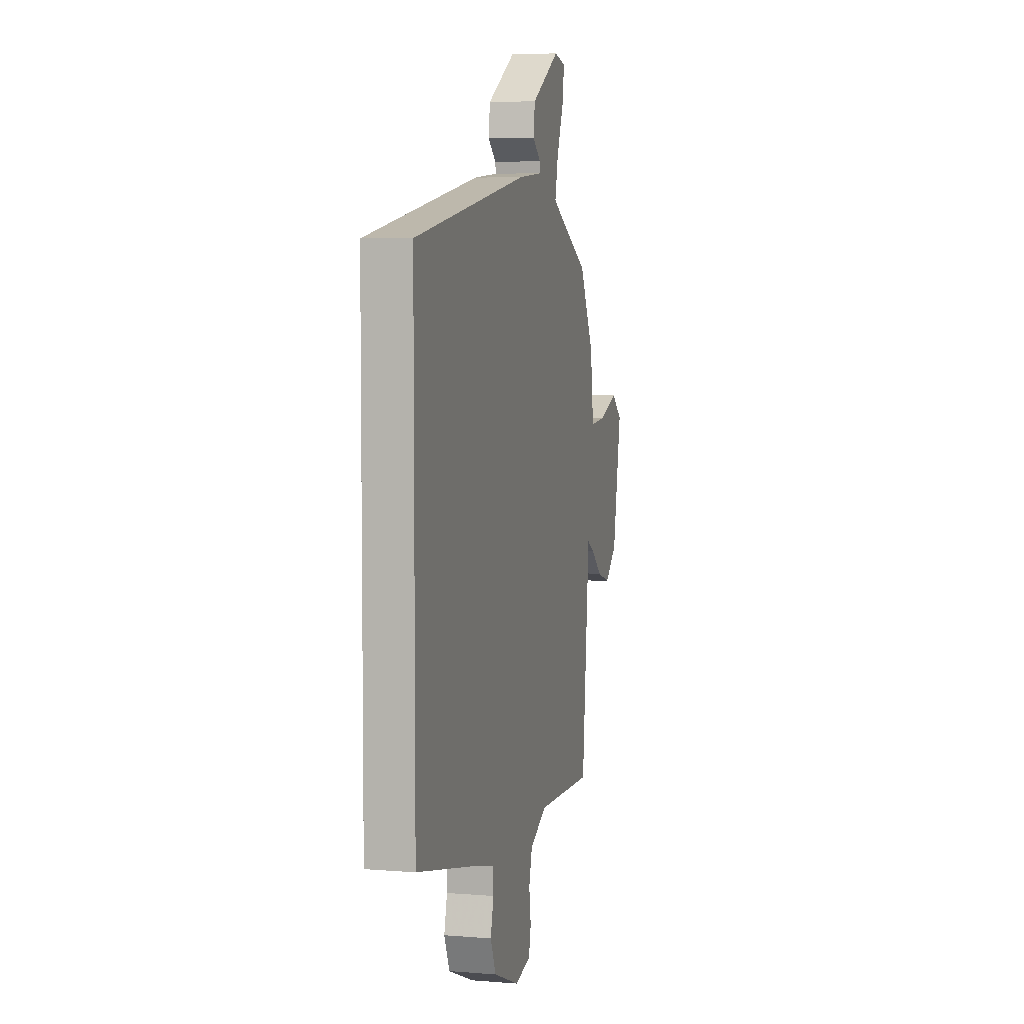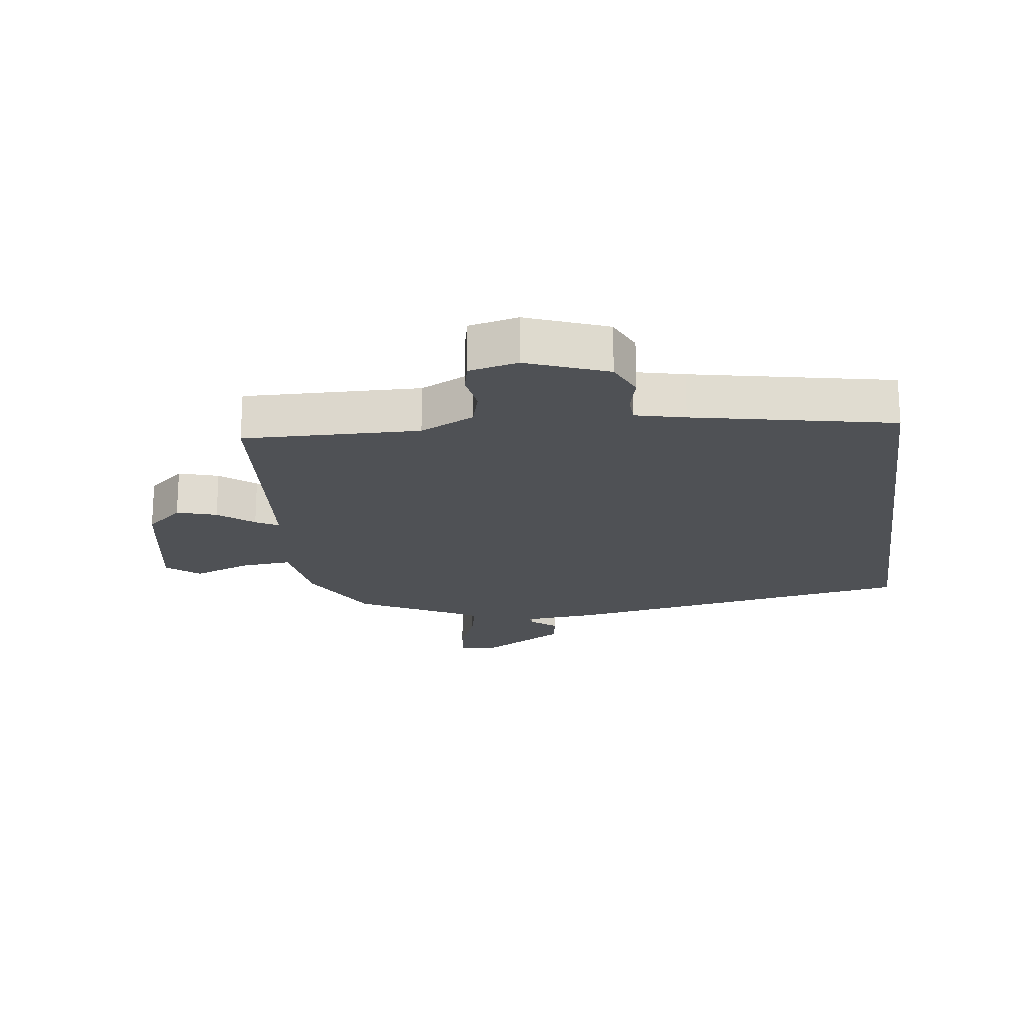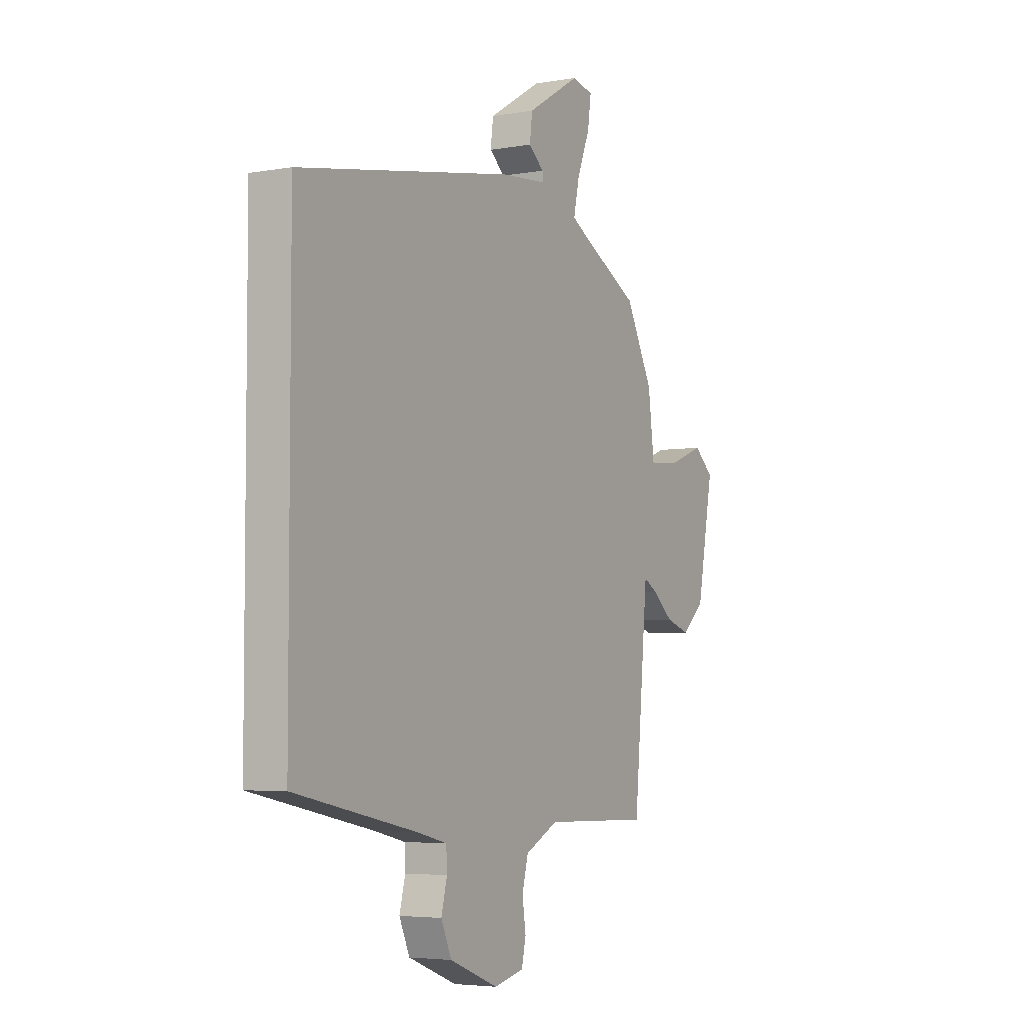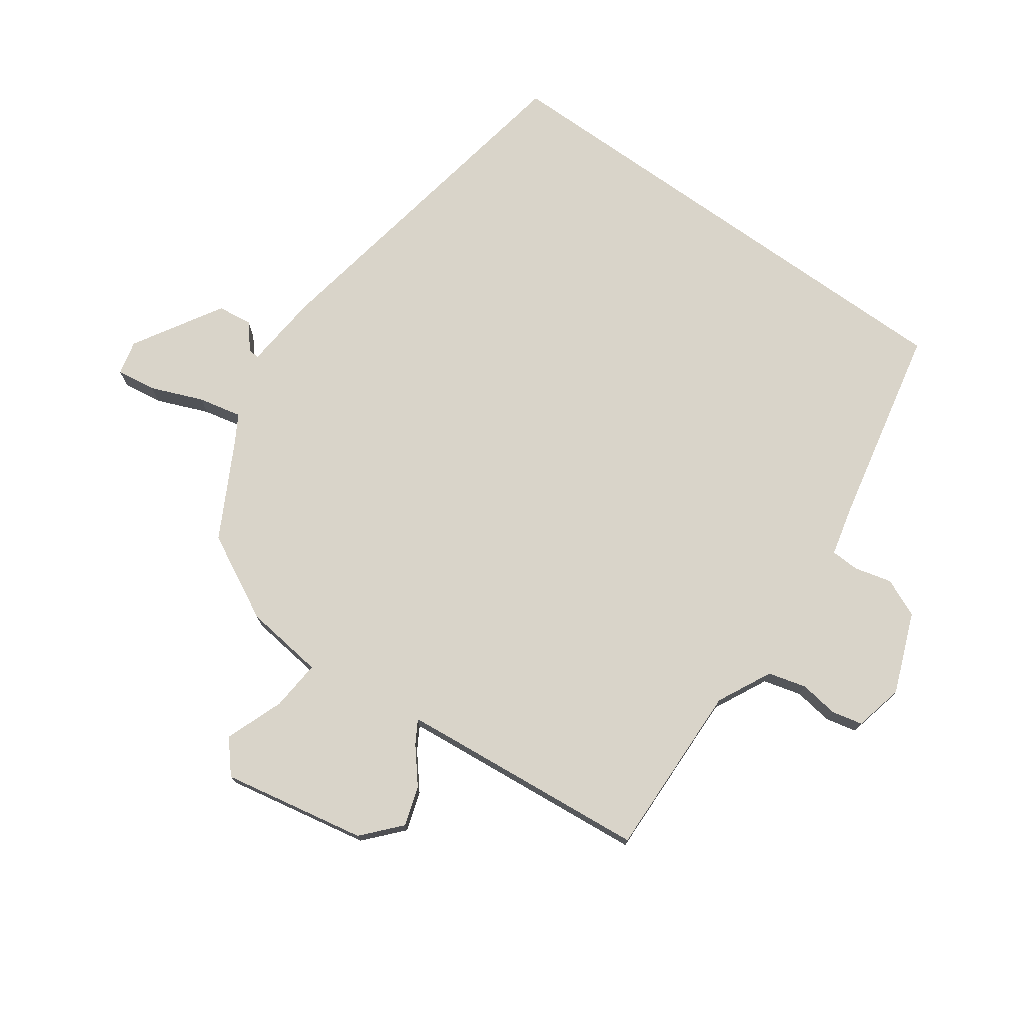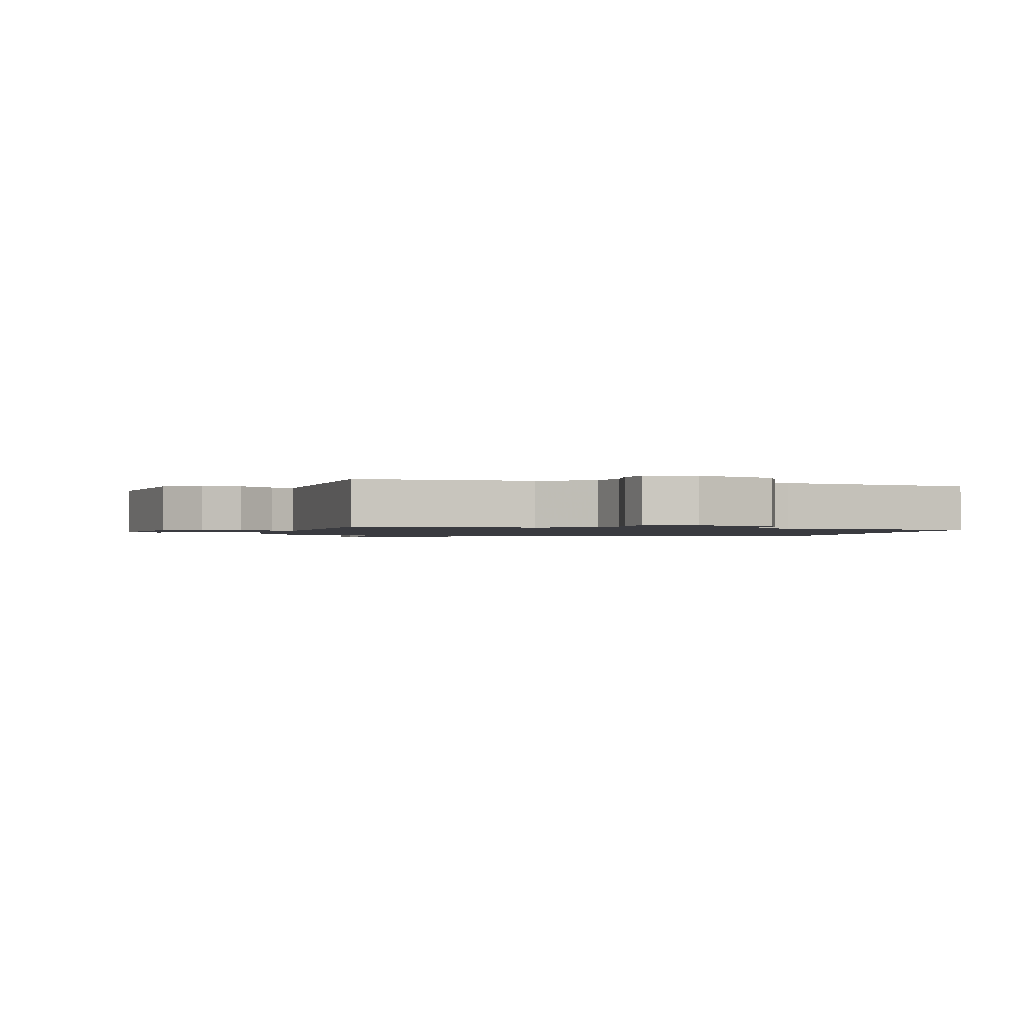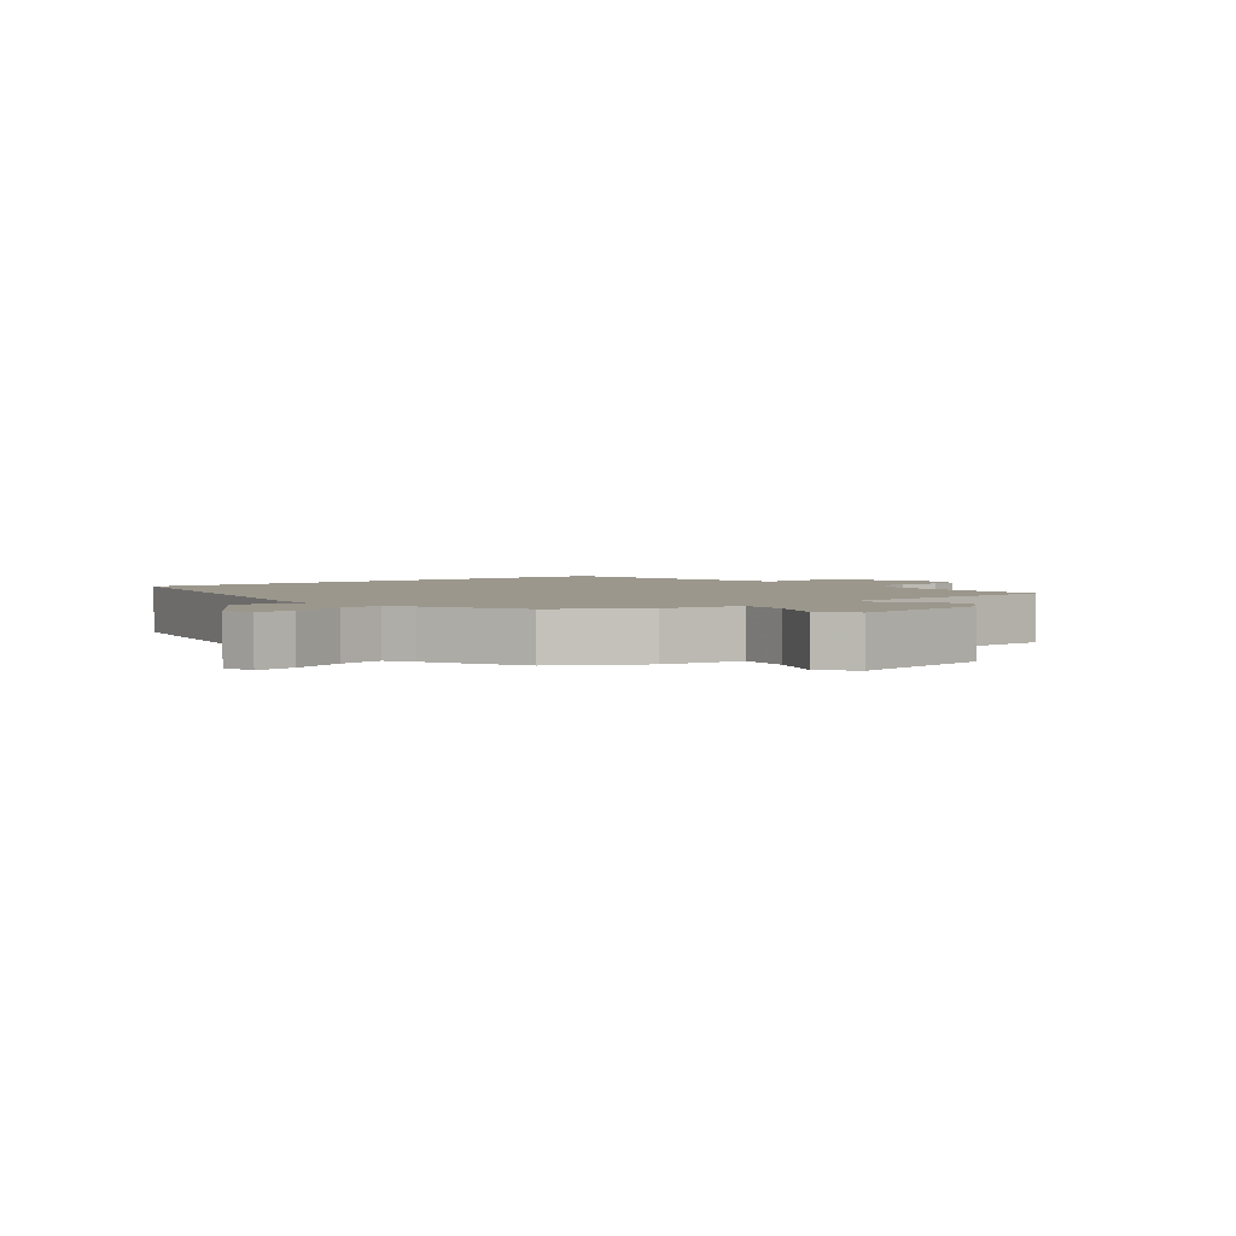
<metadata>
{"format":"obj","ext":"obj","renderer":"f3d","projection":"perspective","resolution":1024,"background":"white","views":[{"elev":5.4,"azim":-75.8,"up":"+Z"},{"elev":-19.8,"azim":-172.1,"up":"+Y"},{"elev":-4.7,"azim":-60.4,"up":"+Z"},{"elev":74.9,"azim":125.4,"up":"+Y"},{"elev":-1.4,"azim":167.2,"up":"+Y"},{"elev":2.8,"azim":53.3,"up":"+Y"}]}
</metadata>
<code>
v 0.496 0.07 -0.479
v 0.217 0.07 -0.472
v 0.131 0.07 -0.515
v 0.115 0.07 -0.575
v 0.124 0.07 -0.637
v 0.113 0.07 -0.686
v 0.035 0.07 -0.704
v -0.092 0.07 -0.654
v -0.119 0.07 -0.593
v -0.104 0.07 -0.534
v -0.106 0.07 -0.489
v -0.184 0.07 -0.47
v -0.5 0.07 -0.404
v -0.5 0.07 0.408
v 0.061 0.07 0.508
v 0.181 0.07 0.519
v 0.179 0.07 0.537
v 0.139 0.07 0.57
v 0.146 0.07 0.625
v 0.286 0.07 0.709
v 0.341 0.07 0.696
v 0.332 0.07 0.633
v 0.299 0.07 0.551
v 0.284 0.07 0.482
v 0.327 0.07 0.457
v 0.478 0.07 0.377
v 0.549 0.07 0.241
v 0.565 0.07 0.114
v 0.645 0.07 0.121
v 0.738 0.07 0.156
v 0.789 0.07 0.113
v 0.746 0.07 -0.115
v 0.687 0.07 -0.168
v 0.624 0.07 -0.148
v 0.569 0.07 -0.103
v 0.533 0.07 -0.082
v 0.528 0.07 -0.133
v 0.496 0 -0.479
v 0.217 0 -0.472
v 0.131 0 -0.515
v 0.115 0 -0.575
v 0.124 0 -0.637
v 0.113 0 -0.686
v 0.035 0 -0.704
v -0.092 0 -0.654
v -0.119 0 -0.593
v -0.104 0 -0.534
v -0.106 0 -0.489
v -0.184 0 -0.47
v -0.5 0 -0.404
v -0.5 0 0.408
v 0.061 0 0.508
v 0.181 0 0.519
v 0.179 0 0.537
v 0.139 0 0.57
v 0.146 0 0.625
v 0.286 0 0.709
v 0.341 0 0.696
v 0.332 0 0.633
v 0.299 0 0.551
v 0.284 0 0.482
v 0.327 0 0.457
v 0.478 0 0.377
v 0.549 0 0.241
v 0.565 0 0.114
v 0.645 0 0.121
v 0.738 0 0.156
v 0.789 0 0.113
v 0.746 0 -0.115
v 0.687 0 -0.168
v 0.624 0 -0.148
v 0.569 0 -0.103
v 0.533 0 -0.082
v 0.528 0 -0.133
f 32 33 34 35
f 32 35 36
f 29 30 31 32
f 28 29 32 36
f 25 26 27 28
f 24 25 28 36
f 20 21 22 23
f 20 23 24
f 17 18 19 20
f 16 17 20 24
f 12 13 14 15
f 11 12 15 16
f 10 11 16 24
f 4 5 6 7
f 3 4 7 8
f 37 1 2
f 37 2 3
f 10 24 36 37
f 9 10 37
f 3 8 9 37
f 72 71 70 69
f 73 72 69
f 69 68 67 66
f 73 69 66 65
f 65 64 63 62
f 73 65 62 61
f 60 59 58 57
f 61 60 57
f 57 56 55 54
f 61 57 54 53
f 52 51 50 49
f 53 52 49 48
f 61 53 48 47
f 44 43 42 41
f 45 44 41 40
f 39 38 74
f 40 39 74
f 74 73 61 47
f 74 47 46
f 74 46 45 40
f 1 38 39 2
f 2 39 40 3
f 3 40 41 4
f 4 41 42 5
f 5 42 43 6
f 6 43 44 7
f 7 44 45 8
f 8 45 46 9
f 9 46 47 10
f 10 47 48 11
f 11 48 49 12
f 12 49 50 13
f 13 50 51 14
f 14 51 52 15
f 15 52 53 16
f 16 53 54 17
f 17 54 55 18
f 18 55 56 19
f 19 56 57 20
f 20 57 58 21
f 21 58 59 22
f 22 59 60 23
f 23 60 61 24
f 24 61 62 25
f 25 62 63 26
f 26 63 64 27
f 27 64 65 28
f 28 65 66 29
f 29 66 67 30
f 30 67 68 31
f 31 68 69 32
f 32 69 70 33
f 33 70 71 34
f 34 71 72 35
f 35 72 73 36
f 36 73 74 37
f 37 74 38 1

</code>
